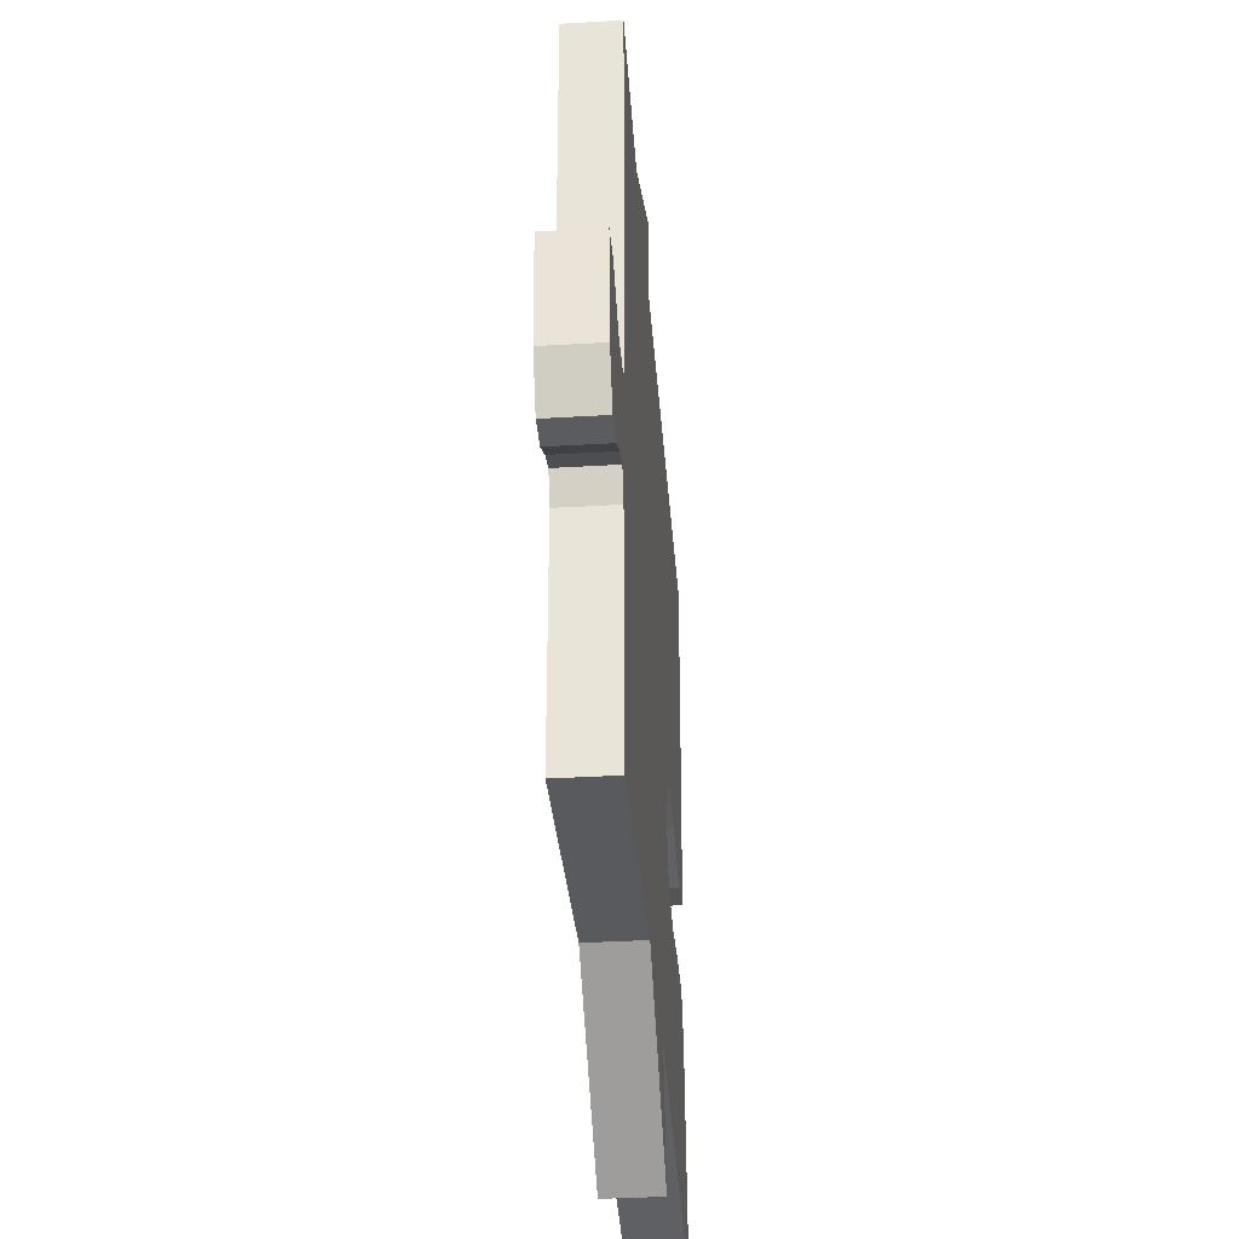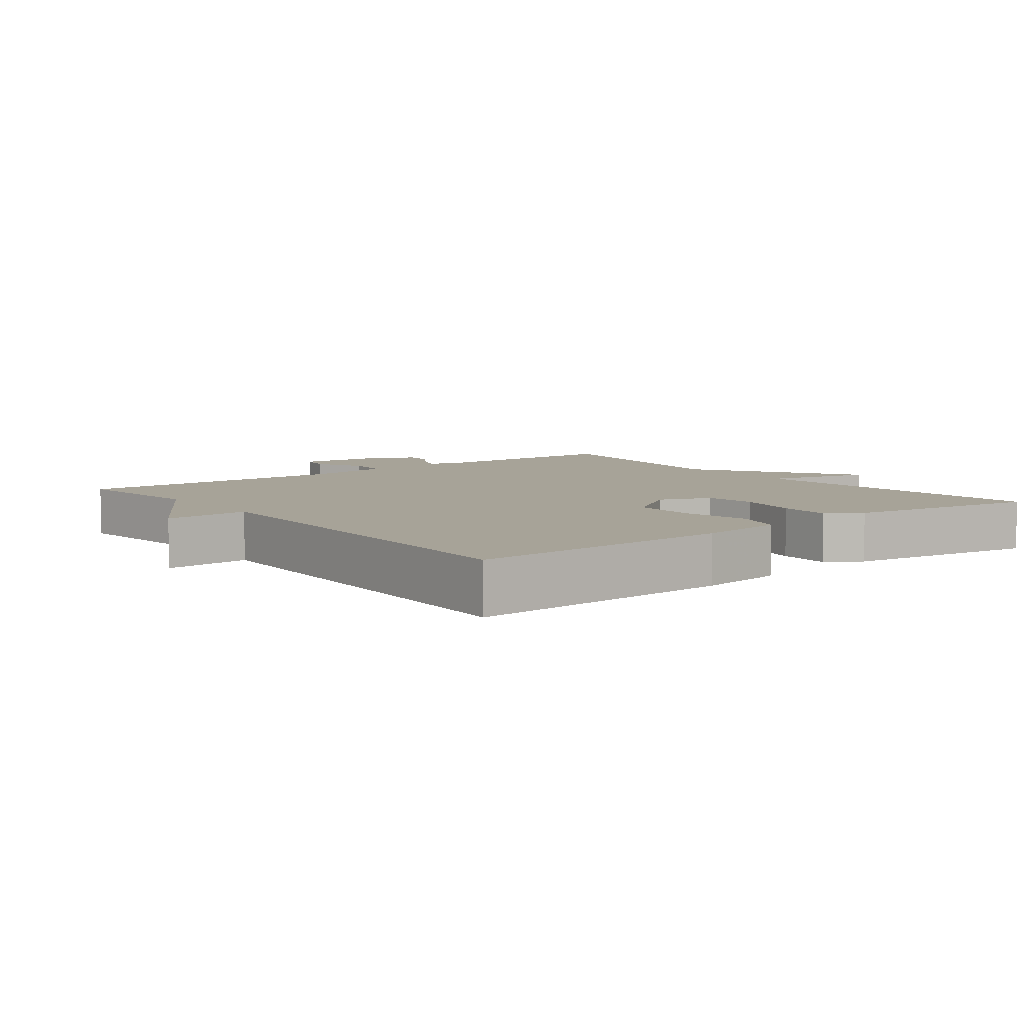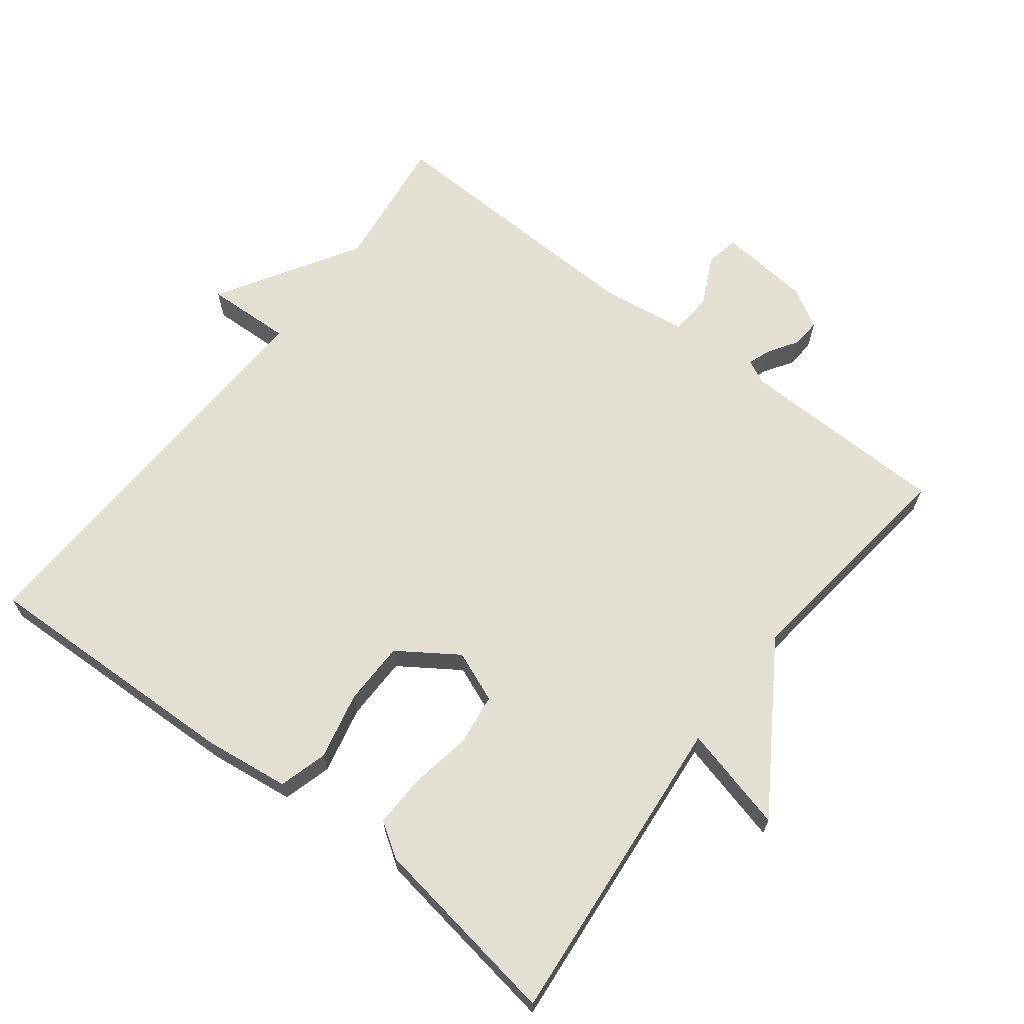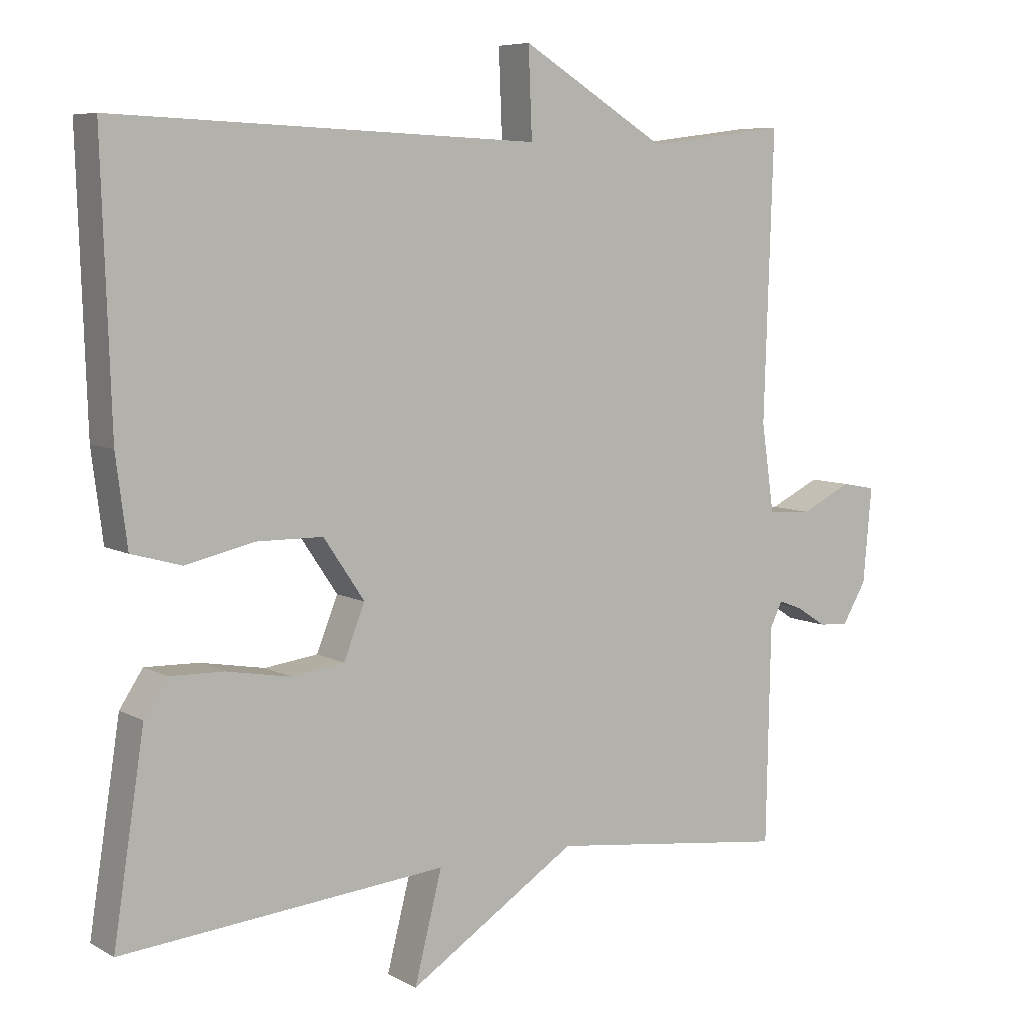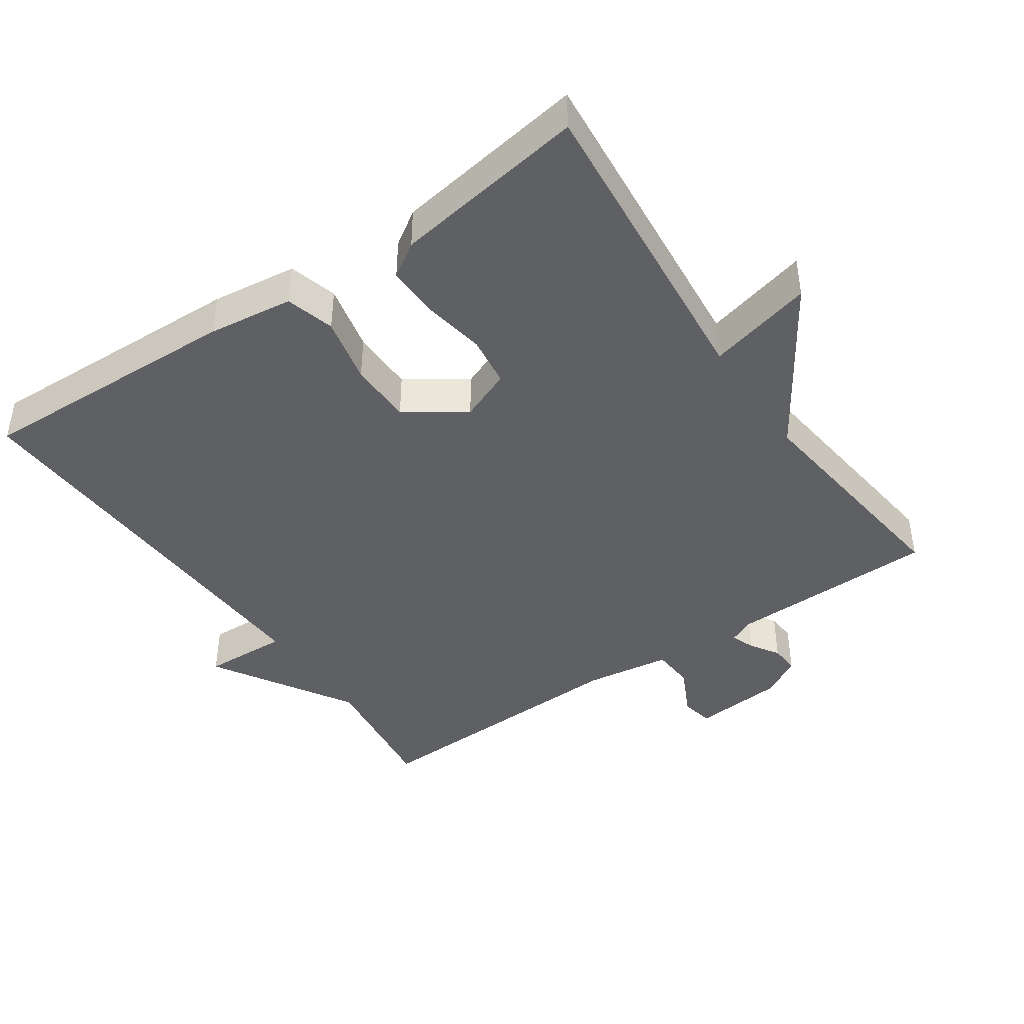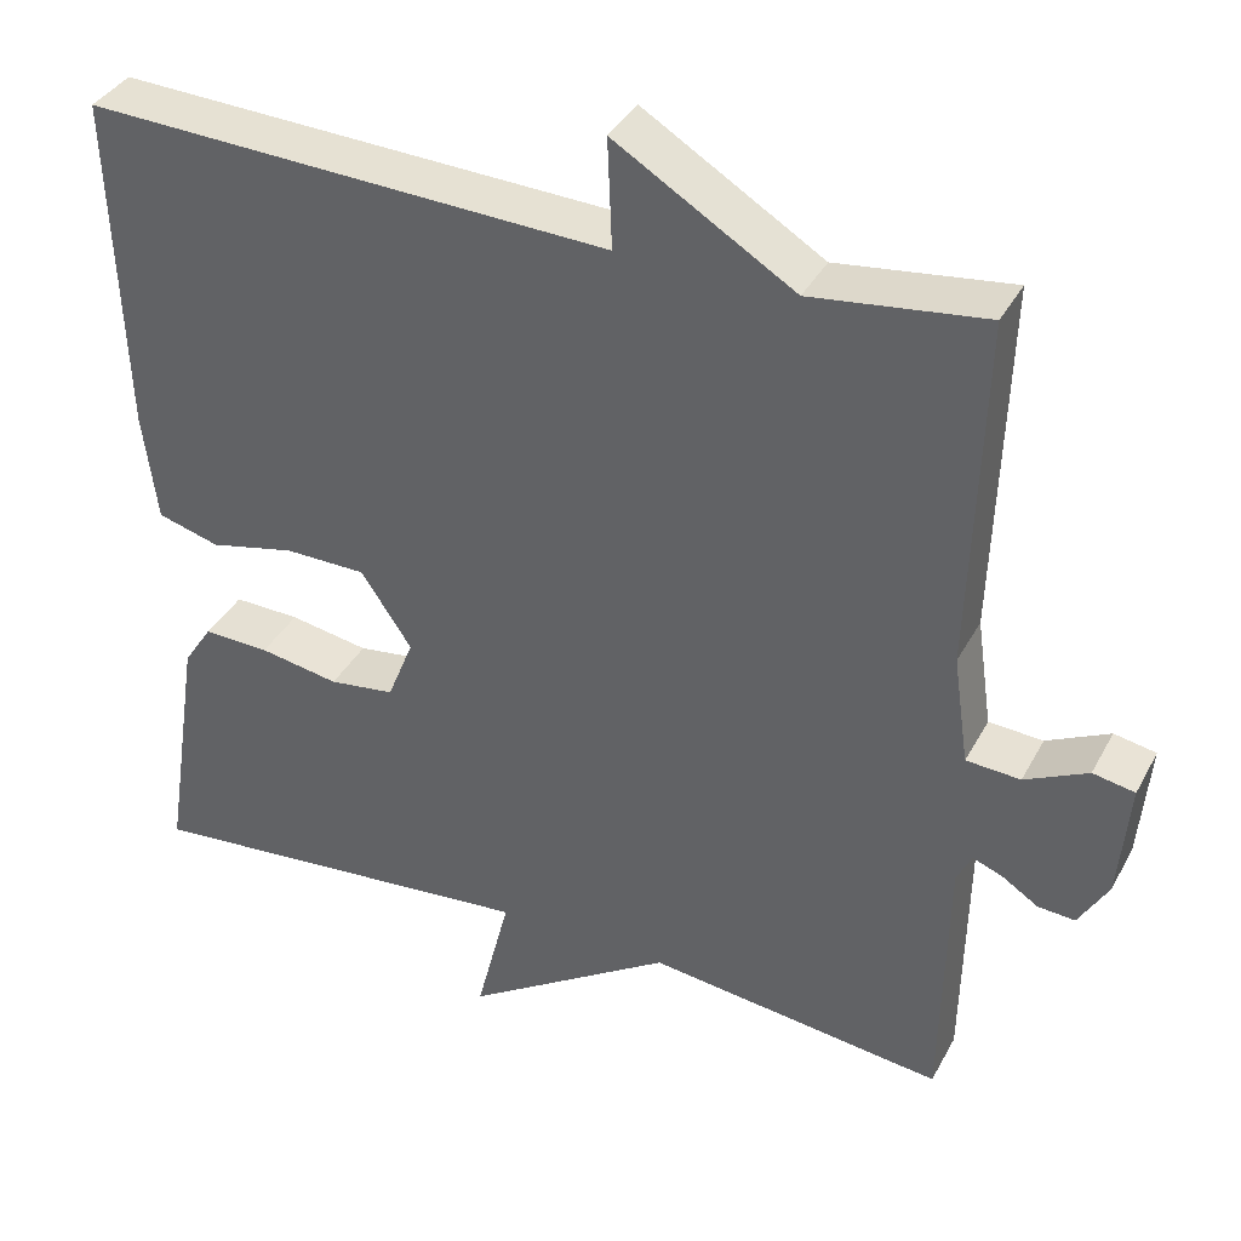
<metadata>
{"format":"obj","ext":"obj","renderer":"f3d","projection":"perspective","resolution":1024,"background":"white","views":[{"elev":-38.1,"azim":-85.7,"up":"+Z"},{"elev":6.8,"azim":52.1,"up":"+Y"},{"elev":66.5,"azim":127.6,"up":"+Y"},{"elev":7.0,"azim":146.7,"up":"+Z"},{"elev":-42.9,"azim":124.4,"up":"+Y"},{"elev":37.1,"azim":-154.6,"up":"+Z"}]}
</metadata>
<code>
v -0.5 0.07 0.5
v -0.301 0.07 0.475
v -0.096 0.07 0.6
v -0.101 0.07 0.475
v 0.5 0.07 0.5
v 0.487 0.07 0.111
v 0.471 0.07 -0.014
v 0.4 0.07 -0.034
v 0.302 0.07 -0.012
v 0.209 0.07 -0.013
v 0.151 0.07 -0.099
v 0.181 0.07 -0.174
v 0.256 0.07 -0.184
v 0.347 0.07 -0.168
v 0.423 0.07 -0.166
v 0.456 0.07 -0.216
v 0.5 0.07 -0.5
v 0.04 0.07 -0.458
v 0.079 0.07 -0.612
v -0.16 0.07 -0.458
v -0.5 0.07 -0.5
v -0.506 0.07 -0.193
v -0.523 0.07 -0.158
v -0.557 0.07 -0.171
v -0.599 0.07 -0.198
v -0.641 0.07 -0.201
v -0.675 0.07 -0.143
v -0.687 0.07 -0.008
v -0.639 0.07 0.001
v -0.567 0.07 -0.034
v -0.505 0.07 -0.03
v -0.487 0.07 0.095
v -0.5 0 0.5
v -0.301 0 0.475
v -0.096 0 0.6
v -0.101 0 0.475
v 0.5 0 0.5
v 0.487 0 0.111
v 0.471 0 -0.014
v 0.4 0 -0.034
v 0.302 0 -0.012
v 0.209 0 -0.013
v 0.151 0 -0.099
v 0.181 0 -0.174
v 0.256 0 -0.184
v 0.347 0 -0.168
v 0.423 0 -0.166
v 0.456 0 -0.216
v 0.5 0 -0.5
v 0.04 0 -0.458
v 0.079 0 -0.612
v -0.16 0 -0.458
v -0.5 0 -0.5
v -0.506 0 -0.193
v -0.523 0 -0.158
v -0.557 0 -0.171
v -0.599 0 -0.198
v -0.641 0 -0.201
v -0.675 0 -0.143
v -0.687 0 -0.008
v -0.639 0 0.001
v -0.567 0 -0.034
v -0.505 0 -0.03
v -0.487 0 0.095
f 28 29 30
f 27 28 30
f 26 27 30
f 25 26 30
f 24 25 30
f 23 24 30 31
f 22 23 31 32
f 20 21 22 32
f 32 1 2
f 20 32 2
f 19 20 2
f 18 19 2
f 16 17 18
f 15 16 18
f 14 15 18
f 13 14 18
f 7 8 9
f 6 7 9
f 5 6 9
f 4 5 9
f 4 9 10
f 2 3 4
f 2 4 10 11
f 12 13 18
f 2 11 12 18
f 62 61 60
f 62 60 59
f 62 59 58
f 62 58 57
f 62 57 56
f 63 62 56 55
f 64 63 55 54
f 64 54 53 52
f 34 33 64
f 34 64 52
f 34 52 51
f 34 51 50
f 50 49 48
f 50 48 47
f 50 47 46
f 50 46 45
f 41 40 39
f 41 39 38
f 41 38 37
f 41 37 36
f 42 41 36
f 36 35 34
f 43 42 36 34
f 50 45 44
f 50 44 43 34
f 1 33 34 2
f 2 34 35 3
f 3 35 36 4
f 4 36 37 5
f 5 37 38 6
f 6 38 39 7
f 7 39 40 8
f 8 40 41 9
f 9 41 42 10
f 10 42 43 11
f 11 43 44 12
f 12 44 45 13
f 13 45 46 14
f 14 46 47 15
f 15 47 48 16
f 16 48 49 17
f 17 49 50 18
f 18 50 51 19
f 19 51 52 20
f 20 52 53 21
f 21 53 54 22
f 22 54 55 23
f 23 55 56 24
f 24 56 57 25
f 25 57 58 26
f 26 58 59 27
f 27 59 60 28
f 28 60 61 29
f 29 61 62 30
f 30 62 63 31
f 31 63 64 32
f 32 64 33 1

</code>
